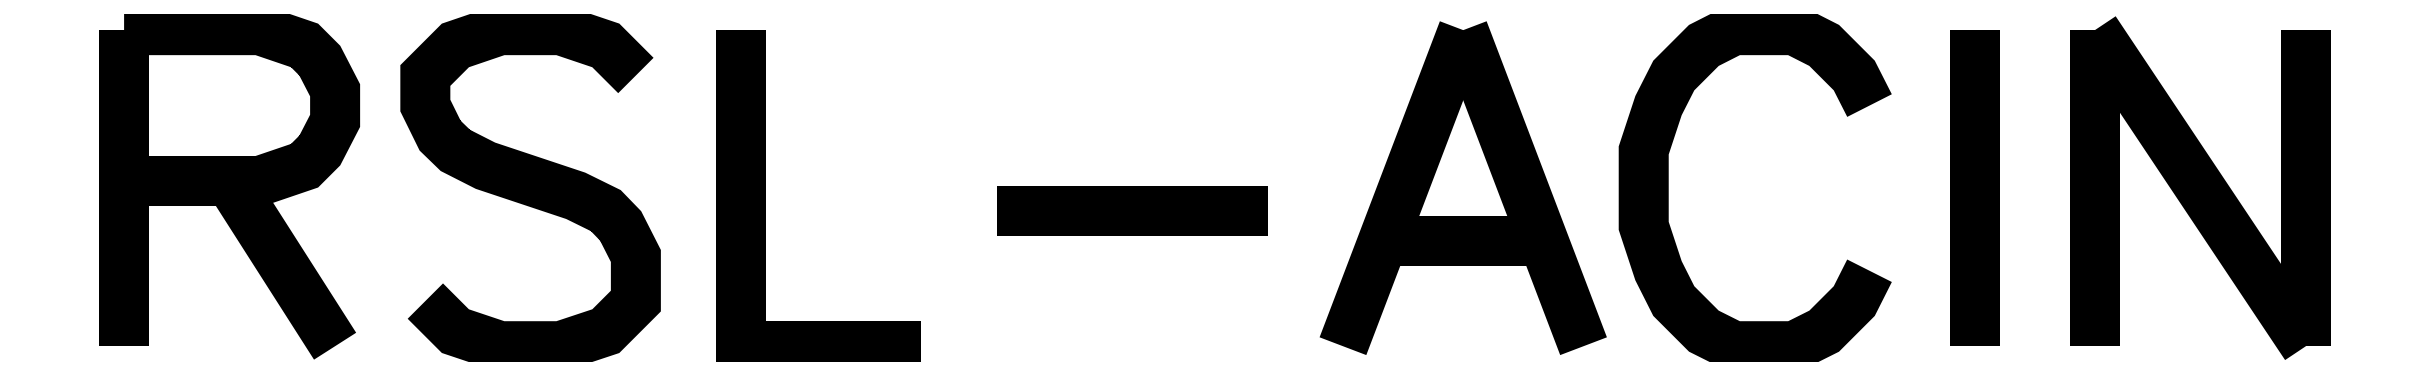
<metadata>
{"format":"dxf","ext":"dxf","renderer":"ezdxf+matplotlib","layout":"modelspace","background":"white","min_lineweight":24,"dpi":150}
</metadata>
<code>
0
SECTION
2
ENTITIES
0
LWPOLYLINE
8
Layer_1
90
2
70
0
10
97.05
20
224.9
30
0
10
97.05
20
213.6
30
0
0
LWPOLYLINE
8
Layer_1
90
10
70
0
10
97.05
20
224.9
30
0
10
101.9
20
224.9
30
0
10
103.5
20
224.3
30
0
10
104
20
223.8
30
0
10
104.5
20
222.7
30
0
10
104.5
20
221.6
30
0
10
104
20
220.6
30
0
10
103.5
20
220
30
0
10
101.9
20
219.5
30
0
10
97.05
20
219.5
30
0
0
LWPOLYLINE
8
Layer_1
90
2
70
0
10
100.8
20
219.5
30
0
10
104.5
20
213.6
30
0
0
LWPOLYLINE
8
Layer_1
90
20
70
0
10
115.2
20
223.2
30
0
10
114.1
20
224.3
30
0
10
112.5
20
224.9
30
0
10
110.4
20
224.9
30
0
10
108.8
20
224.3
30
0
10
107.7
20
223.2
30
0
10
107.7
20
222.2
30
0
10
108.3
20
221.1
30
0
10
108.8
20
220.6
30
0
10
109.9
20
220
30
0
10
113.1
20
219
30
0
10
114.1
20
218.5
30
0
10
114.7
20
217.9
30
0
10
115.2
20
216.8
30
0
10
115.2
20
215.2
30
0
10
114.1
20
214.2
30
0
10
112.5
20
213.6
30
0
10
110.4
20
213.6
30
0
10
108.8
20
214.2
30
0
10
107.7
20
215.2
30
0
0
LWPOLYLINE
8
Layer_1
90
3
70
0
10
118.9
20
224.9
30
0
10
118.9
20
213.6
30
0
10
125.3
20
213.6
30
0
0
LWPOLYLINE
8
Layer_1
90
2
70
0
10
128
20
218.5
30
0
10
137.6
20
218.5
30
0
0
LWPOLYLINE
8
Layer_1
90
2
70
0
10
144.6
20
224.9
30
0
10
140.3
20
213.6
30
0
0
LWPOLYLINE
8
Layer_1
90
2
70
0
10
144.6
20
224.9
30
0
10
148.8
20
213.6
30
0
0
LWPOLYLINE
8
Layer_1
90
2
70
0
10
141.9
20
217.4
30
0
10
147.2
20
217.4
30
0
0
LWPOLYLINE
8
Layer_1
90
18
70
0
10
159
20
222.2
30
0
10
158.4
20
223.2
30
0
10
157.4
20
224.3
30
0
10
156.3
20
224.9
30
0
10
154.2
20
224.9
30
0
10
153.1
20
224.3
30
0
10
152
20
223.2
30
0
10
151.5
20
222.2
30
0
10
151
20
220.6
30
0
10
151
20
217.9
30
0
10
151.5
20
216.3
30
0
10
152
20
215.2
30
0
10
153.1
20
214.2
30
0
10
154.2
20
213.6
30
0
10
156.3
20
213.6
30
0
10
157.4
20
214.2
30
0
10
158.4
20
215.2
30
0
10
159
20
216.3
30
0
0
LWPOLYLINE
8
Layer_1
90
2
70
0
10
162.7
20
224.9
30
0
10
162.7
20
213.6
30
0
0
LWPOLYLINE
8
Layer_1
90
2
70
0
10
167
20
224.9
30
0
10
167
20
213.6
30
0
0
LWPOLYLINE
8
Layer_1
90
2
70
0
10
167
20
224.9
30
0
10
174.4
20
213.6
30
0
0
LWPOLYLINE
8
Layer_1
90
2
70
0
10
174.4
20
224.9
30
0
10
174.4
20
213.6
30
0
0
ENDSEC
0
EOF

</code>
